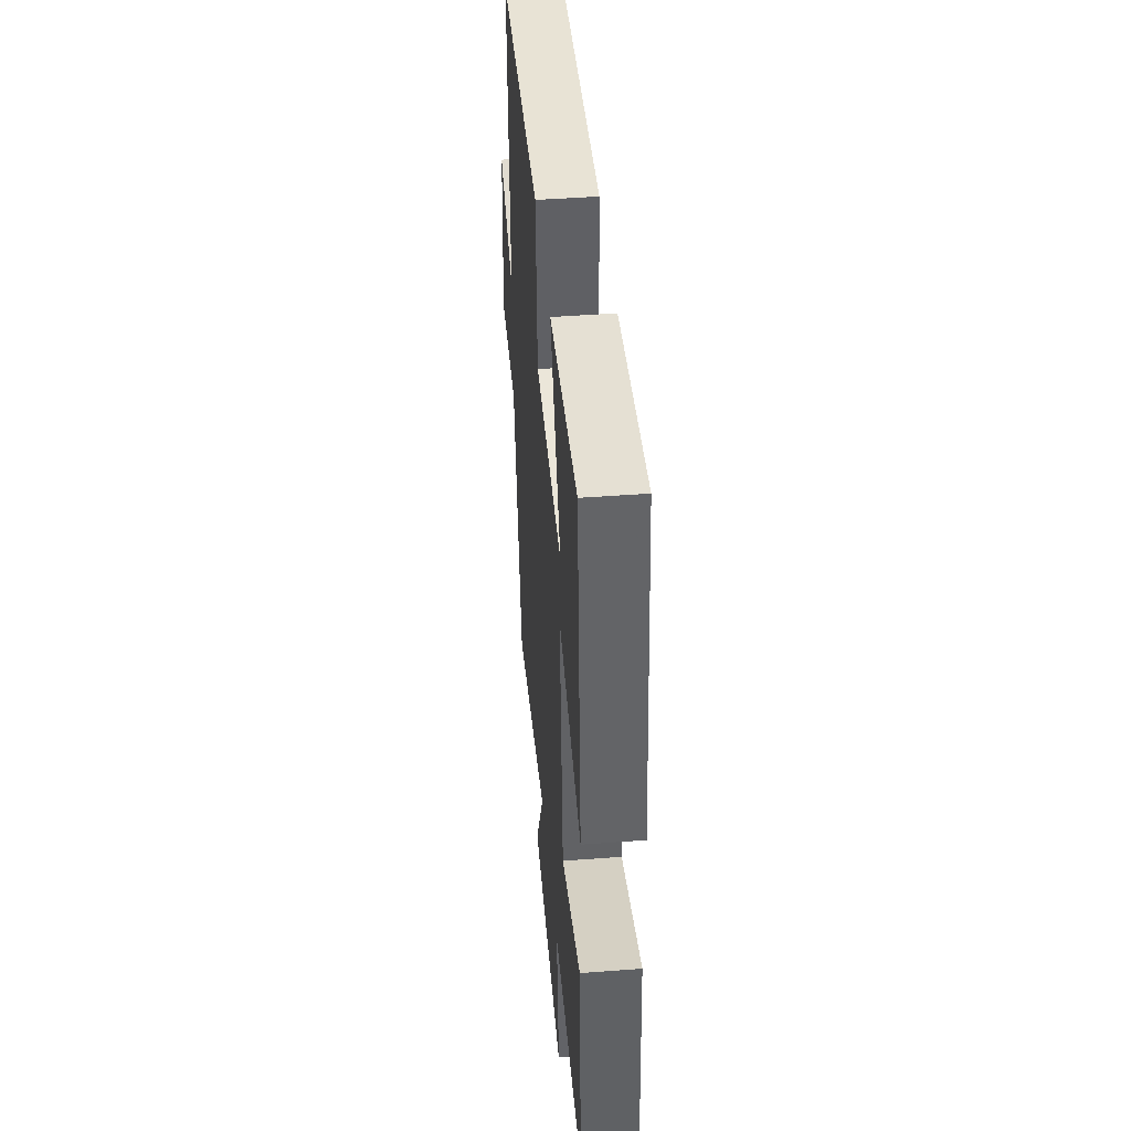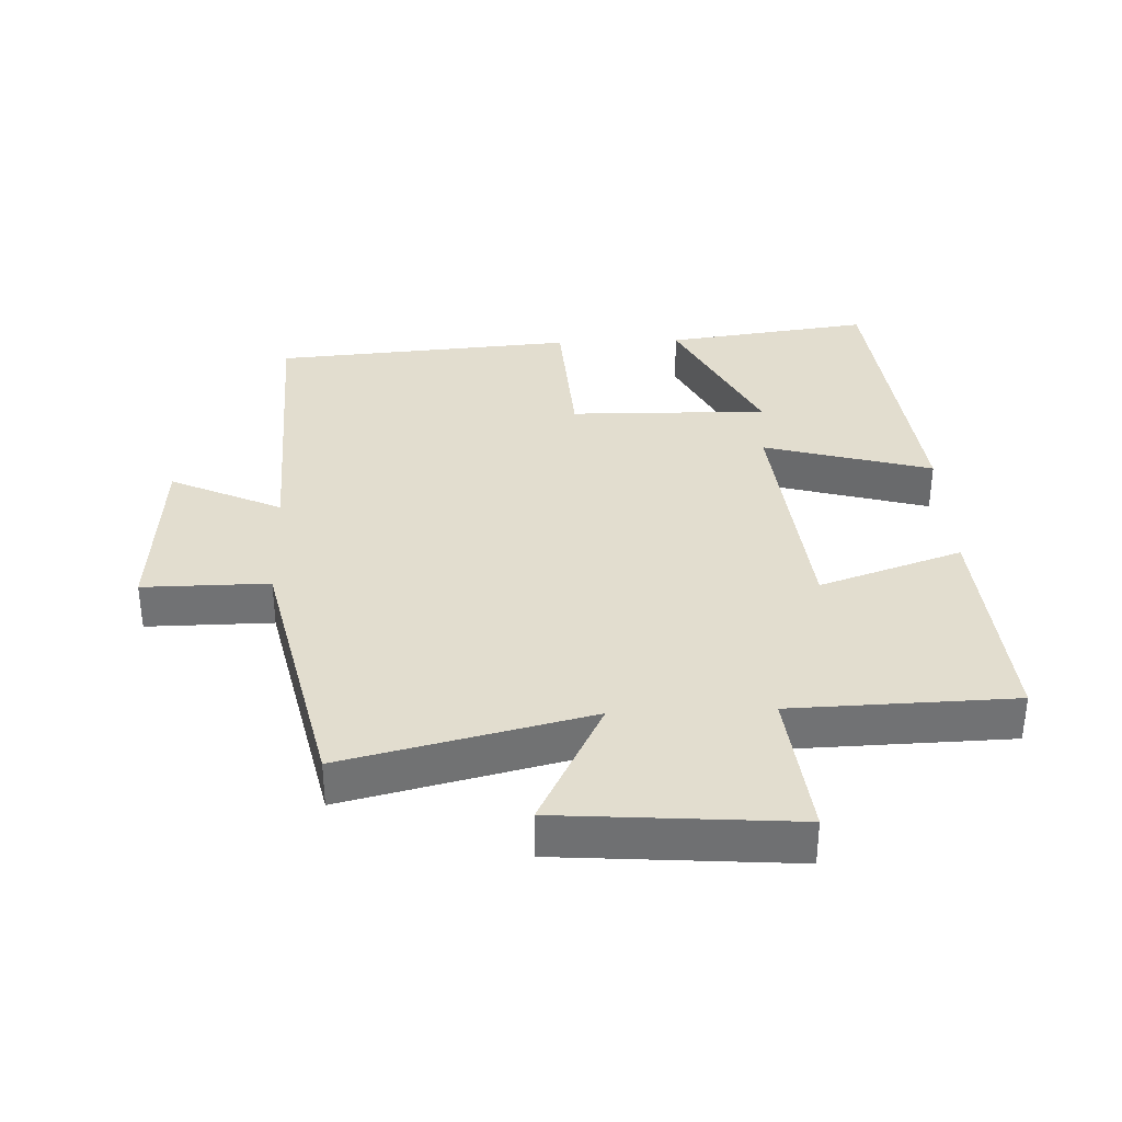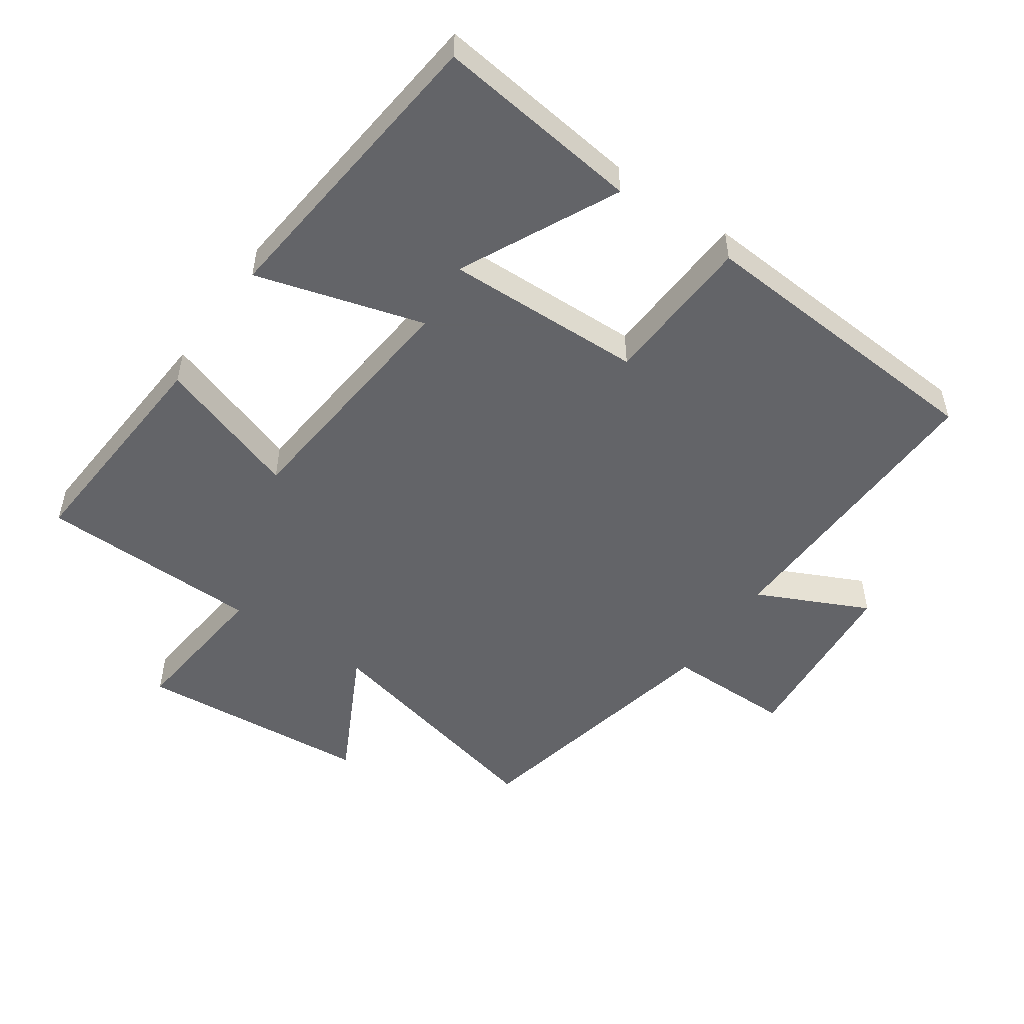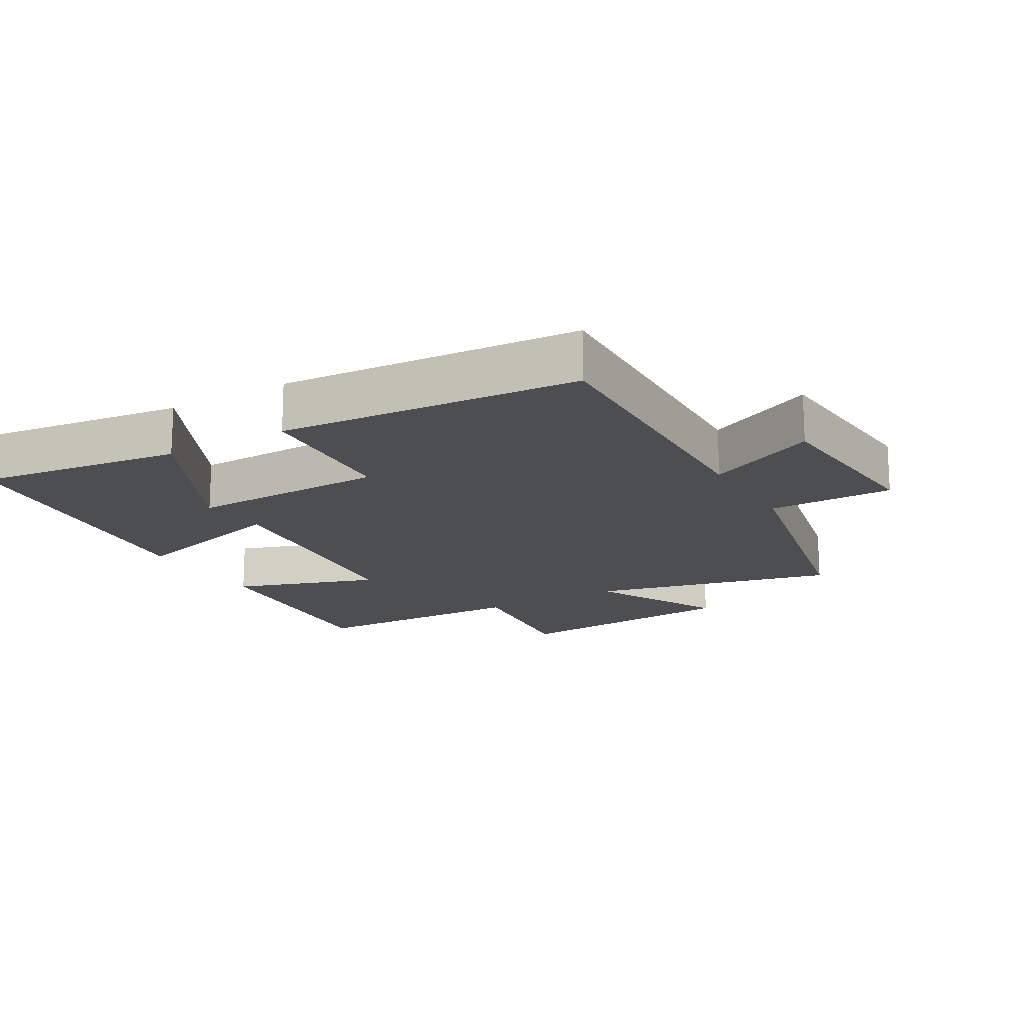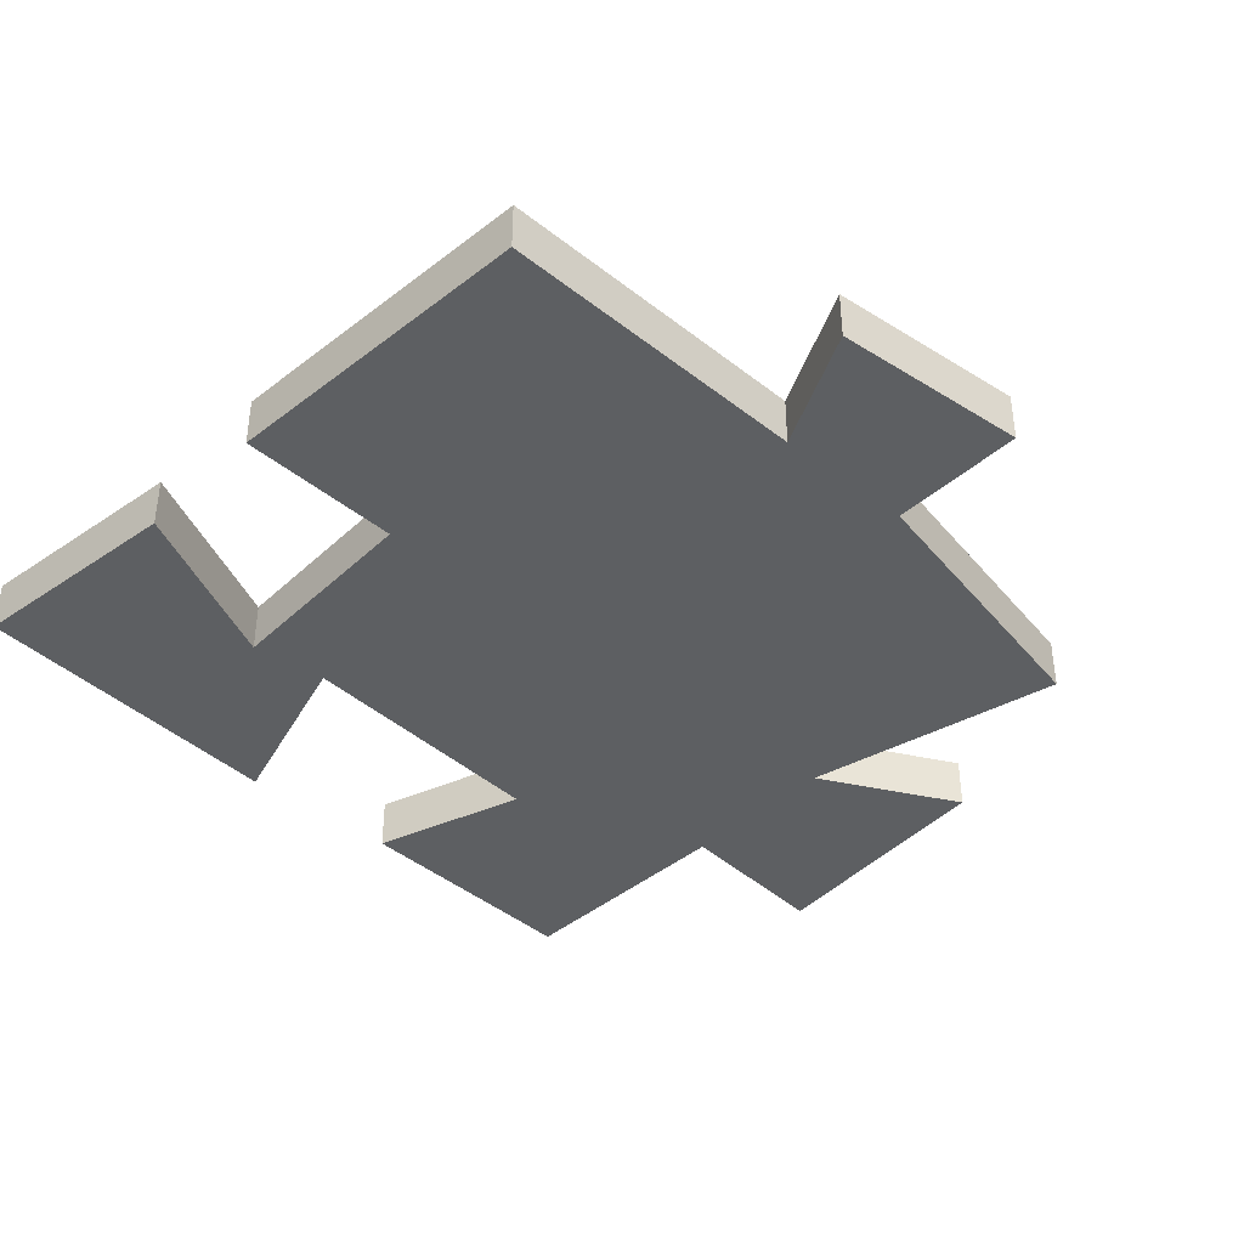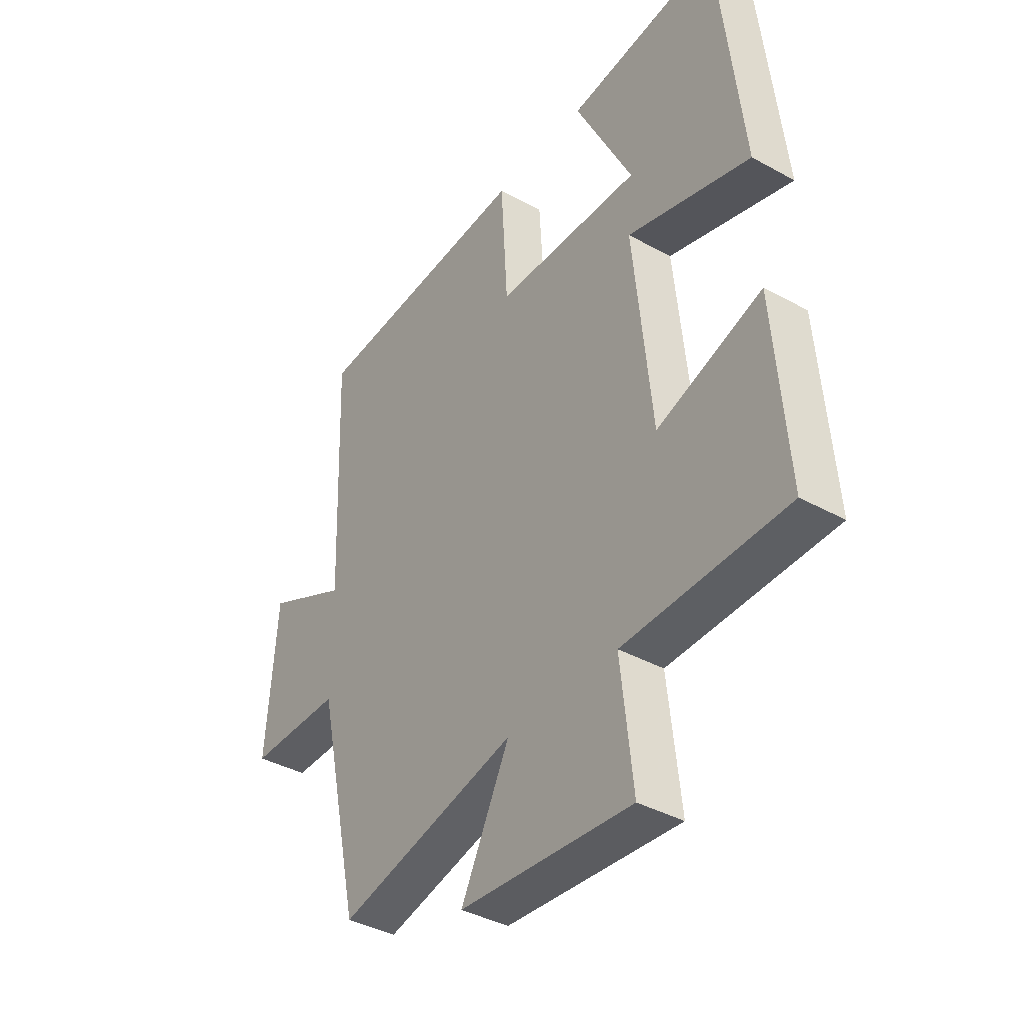
<metadata>
{"format":"obj","ext":"obj","renderer":"f3d","projection":"perspective","resolution":1024,"background":"white","views":[{"elev":45.6,"azim":-95.0,"up":"+Z"},{"elev":34.8,"azim":177.6,"up":"+Y"},{"elev":-51.3,"azim":-34.4,"up":"+Y"},{"elev":-16.9,"azim":30.3,"up":"+Y"},{"elev":-39.7,"azim":47.8,"up":"+Y"},{"elev":-38.8,"azim":-124.8,"up":"+Z"}]}
</metadata>
<code>
v -0.449 0.07 0.541
v -0.137 0.07 0.5
v -0.255 0.07 0.262
v 0.045 0.07 0.268
v 0.059 0.07 0.5
v 0.516 0.07 0.466
v 0.5 0.07 0.015
v 0.669 0.07 0.094
v 0.691 0.07 -0.184
v 0.5 0.07 -0.183
v 0.411 0.07 -0.589
v 0.04 0.07 -0.5
v 0.141 0.07 -0.7
v -0.215 0.07 -0.728
v -0.19 0.07 -0.5
v -0.527 0.07 -0.491
v -0.5 0.07 -0.146
v -0.283 0.07 -0.22
v -0.245 0.07 0.154
v -0.5 0.07 0.082
v -0.449 0 0.541
v -0.137 0 0.5
v -0.255 0 0.262
v 0.045 0 0.268
v 0.059 0 0.5
v 0.516 0 0.466
v 0.5 0 0.015
v 0.669 0 0.094
v 0.691 0 -0.184
v 0.5 0 -0.183
v 0.411 0 -0.589
v 0.04 0 -0.5
v 0.141 0 -0.7
v -0.215 0 -0.728
v -0.19 0 -0.5
v -0.527 0 -0.491
v -0.5 0 -0.146
v -0.283 0 -0.22
v -0.245 0 0.154
v -0.5 0 0.082
f 19 20 1
f 15 16 17 18
f 15 18 19
f 12 13 14 15
f 12 15 19
f 10 11 12 19
f 7 8 9 10
f 7 10 19
f 4 5 6 7
f 3 4 7 19
f 1 2 3
f 1 3 19
f 21 40 39
f 38 37 36 35
f 39 38 35
f 35 34 33 32
f 39 35 32
f 39 32 31 30
f 30 29 28 27
f 39 30 27
f 27 26 25 24
f 39 27 24 23
f 23 22 21
f 39 23 21
f 1 21 22 2
f 2 22 23 3
f 3 23 24 4
f 4 24 25 5
f 5 25 26 6
f 6 26 27 7
f 7 27 28 8
f 8 28 29 9
f 9 29 30 10
f 10 30 31 11
f 11 31 32 12
f 12 32 33 13
f 13 33 34 14
f 14 34 35 15
f 15 35 36 16
f 16 36 37 17
f 17 37 38 18
f 18 38 39 19
f 19 39 40 20
f 20 40 21 1

</code>
